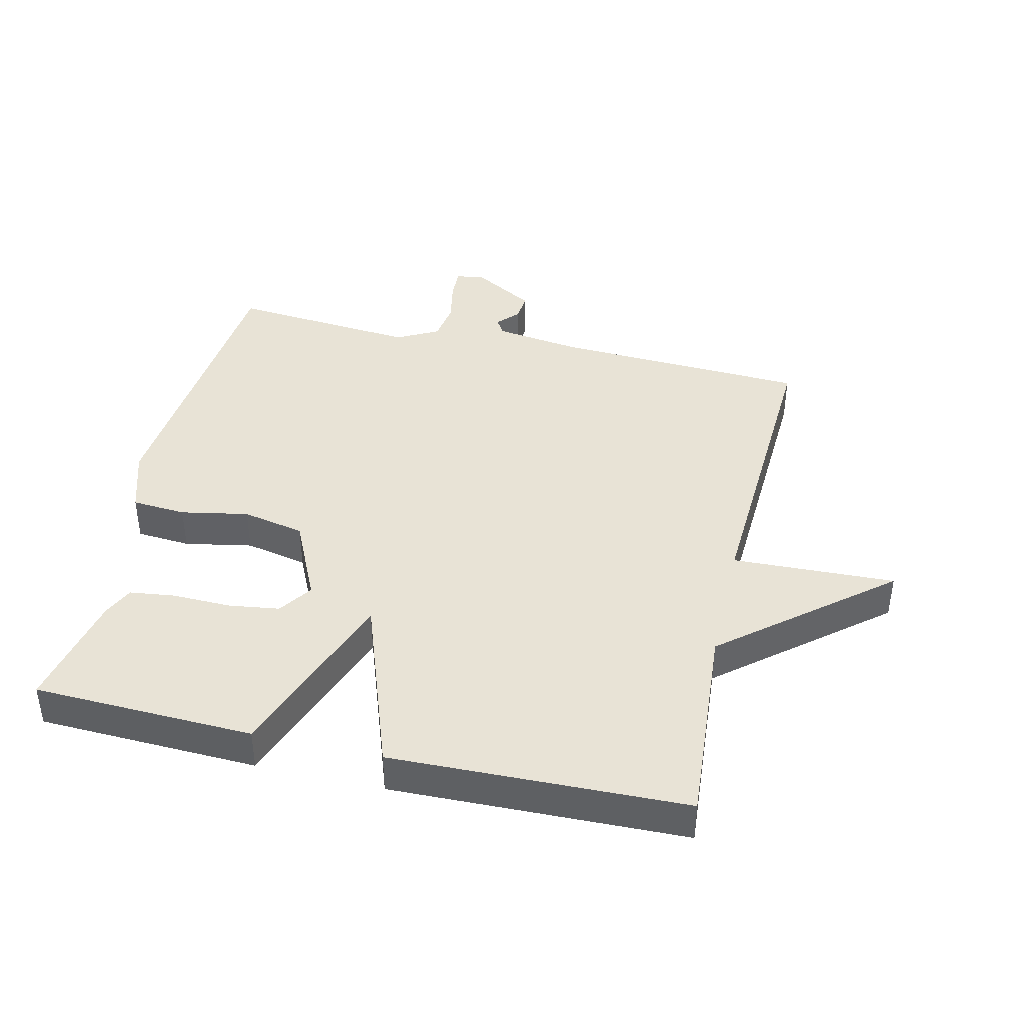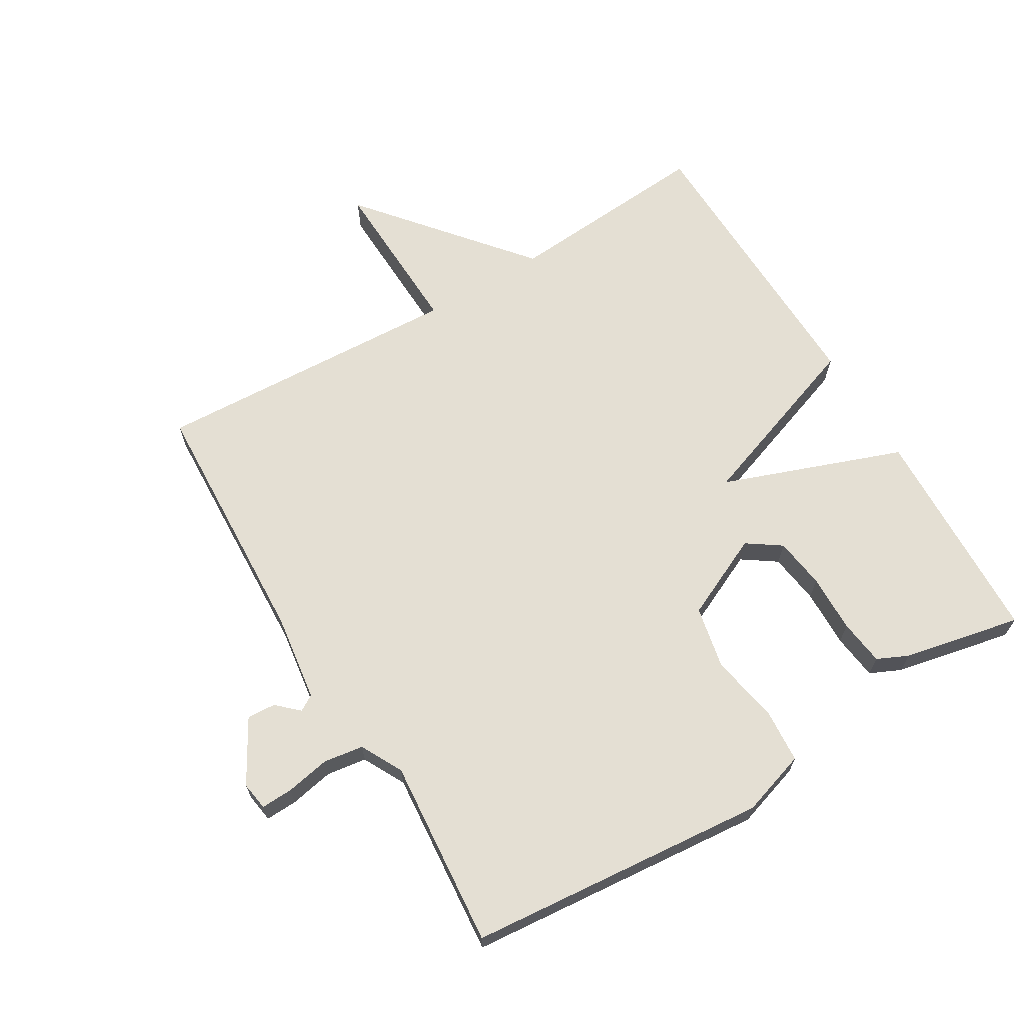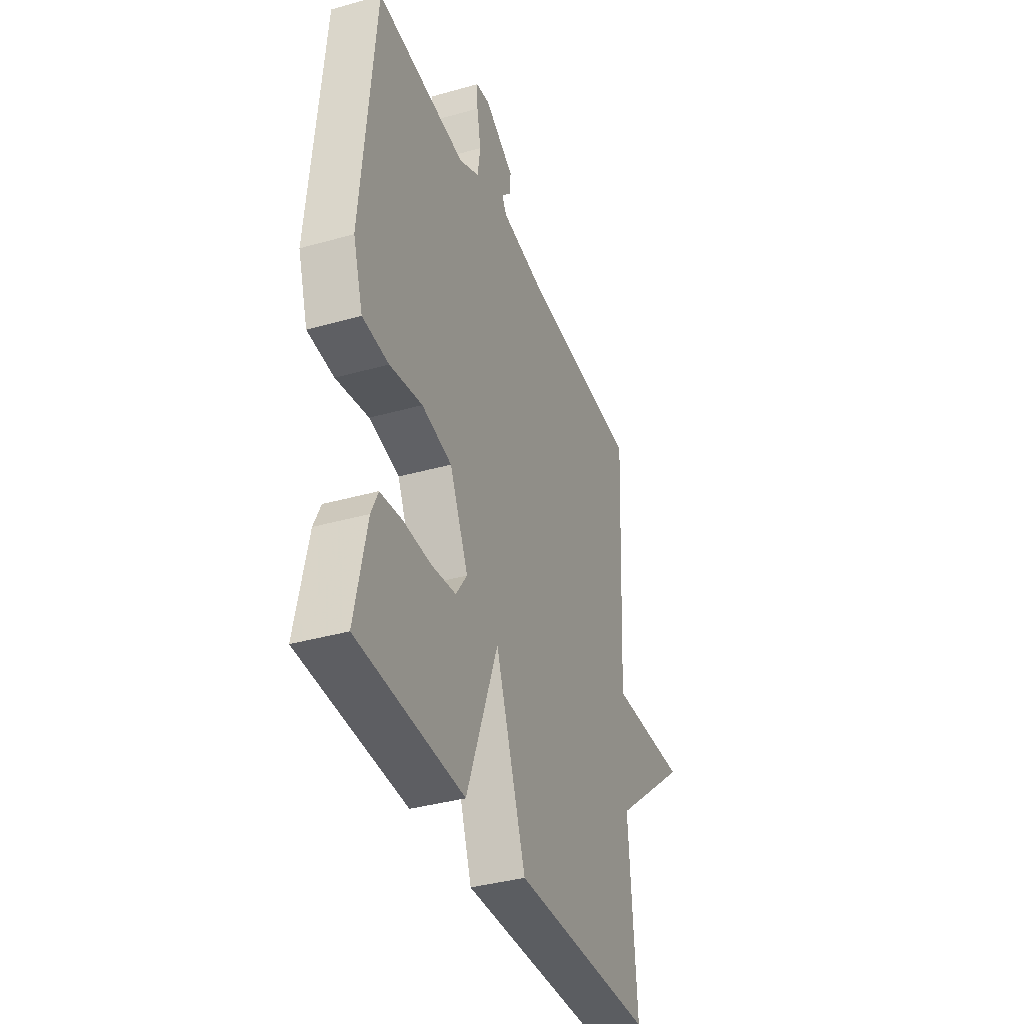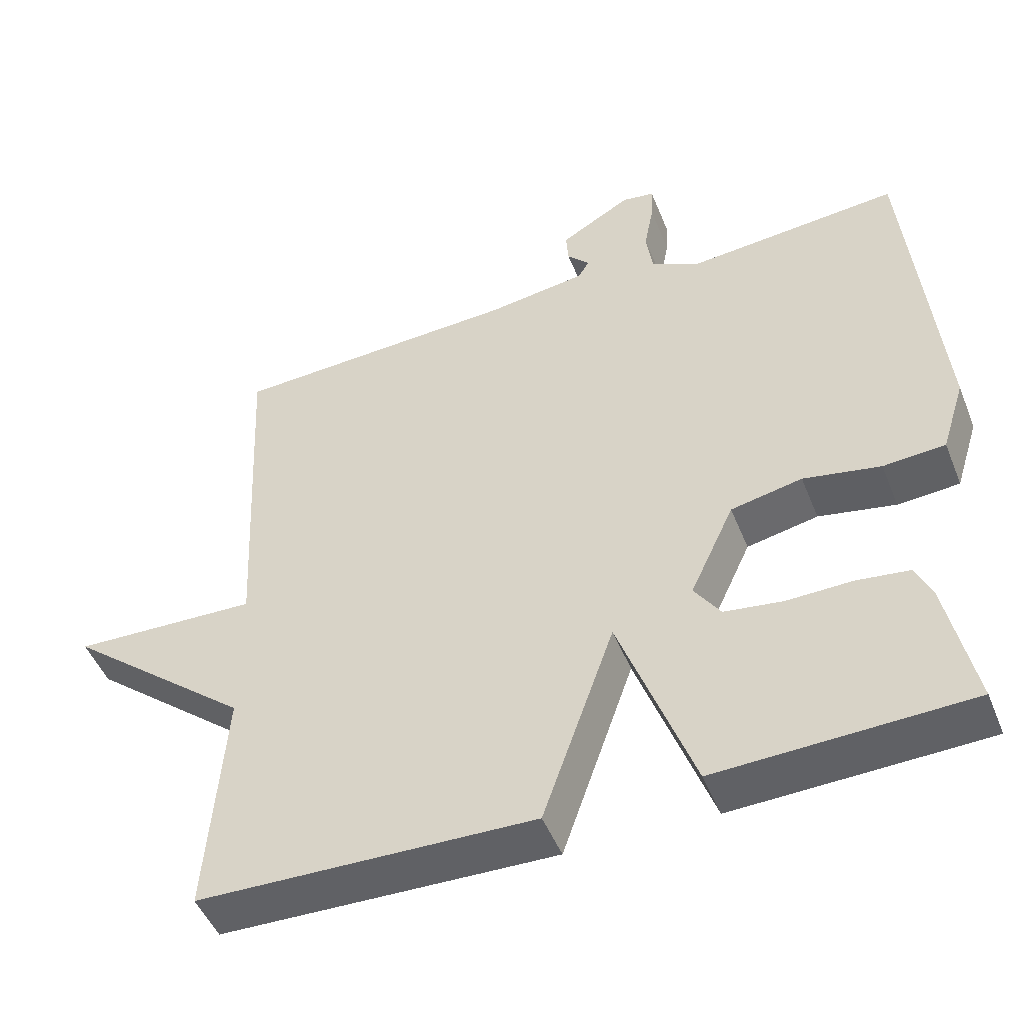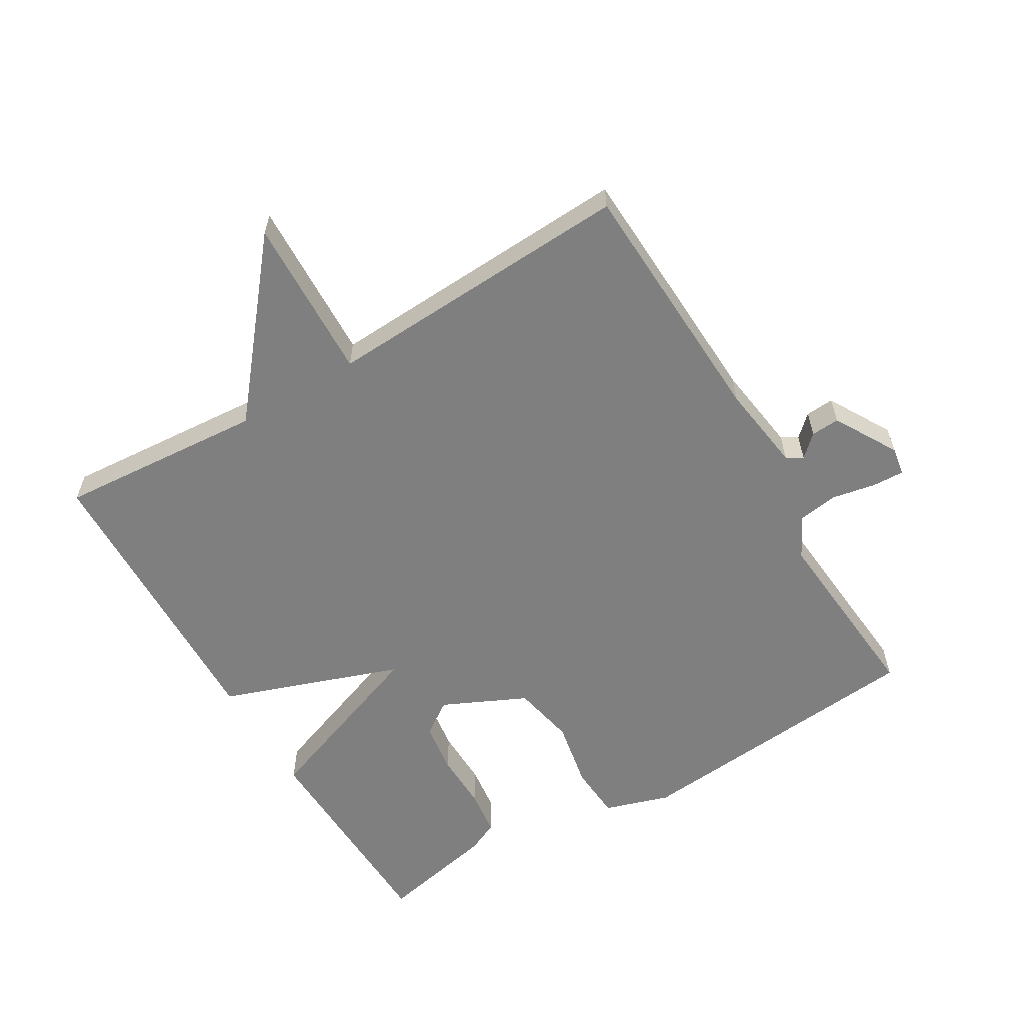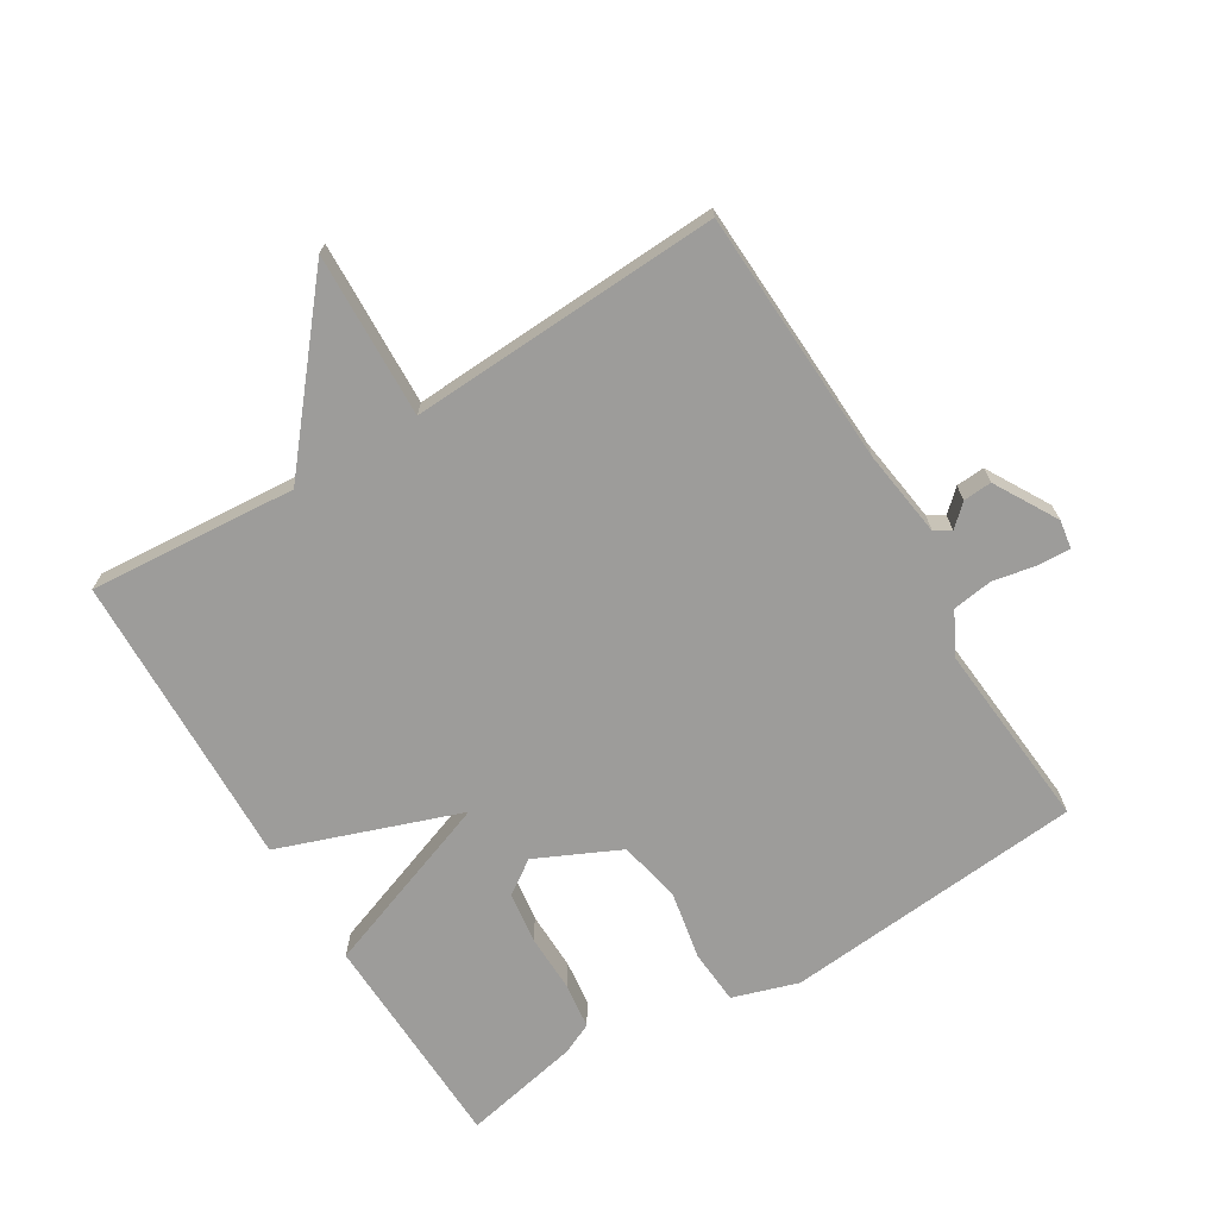
<metadata>
{"format":"obj","ext":"obj","renderer":"f3d","projection":"perspective","resolution":1024,"background":"white","views":[{"elev":41.4,"azim":-166.9,"up":"+Y"},{"elev":66.5,"azim":59.1,"up":"+Y"},{"elev":-37.3,"azim":110.0,"up":"+Z"},{"elev":-48.4,"azim":21.4,"up":"+Z"},{"elev":-59.7,"azim":-59.3,"up":"+Y"},{"elev":-70.2,"azim":-58.8,"up":"+Y"}]}
</metadata>
<code>
v -0.5 0.07 0.5
v -0.107 0.07 0.518
v 0.028 0.07 0.537
v 0.043 0.07 0.562
v 0.012 0.07 0.595
v 0.009 0.07 0.639
v 0.106 0.07 0.695
v 0.15 0.07 0.688
v 0.148 0.07 0.639
v 0.135 0.07 0.571
v 0.144 0.07 0.509
v 0.209 0.07 0.475
v 0.5 0.07 0.5
v 0.542 0.07 0.036
v 0.51 0.07 -0.065
v 0.426 0.07 -0.071
v 0.321 0.07 -0.051
v 0.224 0.07 -0.071
v 0.164 0.07 -0.2
v 0.2 0.07 -0.252
v 0.279 0.07 -0.263
v 0.369 0.07 -0.261
v 0.44 0.07 -0.27
v 0.462 0.07 -0.318
v 0.5 0.07 -0.5
v 0.158 0.07 -0.512
v 0.056 0.07 -0.234
v -0.042 0.07 -0.512
v -0.5 0.07 -0.5
v -0.476 0.07 -0.18
v -0.729 0.07 0.029
v -0.476 0.07 0.02
v -0.5 0 0.5
v -0.107 0 0.518
v 0.028 0 0.537
v 0.043 0 0.562
v 0.012 0 0.595
v 0.009 0 0.639
v 0.106 0 0.695
v 0.15 0 0.688
v 0.148 0 0.639
v 0.135 0 0.571
v 0.144 0 0.509
v 0.209 0 0.475
v 0.5 0 0.5
v 0.542 0 0.036
v 0.51 0 -0.065
v 0.426 0 -0.071
v 0.321 0 -0.051
v 0.224 0 -0.071
v 0.164 0 -0.2
v 0.2 0 -0.252
v 0.279 0 -0.263
v 0.369 0 -0.261
v 0.44 0 -0.27
v 0.462 0 -0.318
v 0.5 0 -0.5
v 0.158 0 -0.512
v 0.056 0 -0.234
v -0.042 0 -0.512
v -0.5 0 -0.5
v -0.476 0 -0.18
v -0.729 0 0.029
v -0.476 0 0.02
f 30 31 32
f 27 28 29 30
f 27 30 32
f 24 25 26 27
f 21 22 23 24
f 20 21 24 27
f 27 32 1
f 20 27 1
f 19 20 1
f 15 16 17
f 14 15 17
f 13 14 17
f 12 13 17
f 11 12 17 18
f 10 11 18 19
f 8 9 10
f 7 8 10
f 6 7 10
f 5 6 10
f 4 5 10
f 3 4 10 19
f 19 1 2
f 2 3 19
f 64 63 62
f 62 61 60 59
f 64 62 59
f 59 58 57 56
f 56 55 54 53
f 59 56 53 52
f 33 64 59
f 33 59 52
f 33 52 51
f 49 48 47
f 49 47 46
f 49 46 45
f 49 45 44
f 50 49 44 43
f 51 50 43 42
f 42 41 40
f 42 40 39
f 42 39 38
f 42 38 37
f 42 37 36
f 51 42 36 35
f 34 33 51
f 51 35 34
f 1 33 34 2
f 2 34 35 3
f 3 35 36 4
f 4 36 37 5
f 5 37 38 6
f 6 38 39 7
f 7 39 40 8
f 8 40 41 9
f 9 41 42 10
f 10 42 43 11
f 11 43 44 12
f 12 44 45 13
f 13 45 46 14
f 14 46 47 15
f 15 47 48 16
f 16 48 49 17
f 17 49 50 18
f 18 50 51 19
f 19 51 52 20
f 20 52 53 21
f 21 53 54 22
f 22 54 55 23
f 23 55 56 24
f 24 56 57 25
f 25 57 58 26
f 26 58 59 27
f 27 59 60 28
f 28 60 61 29
f 29 61 62 30
f 30 62 63 31
f 31 63 64 32
f 32 64 33 1

</code>
